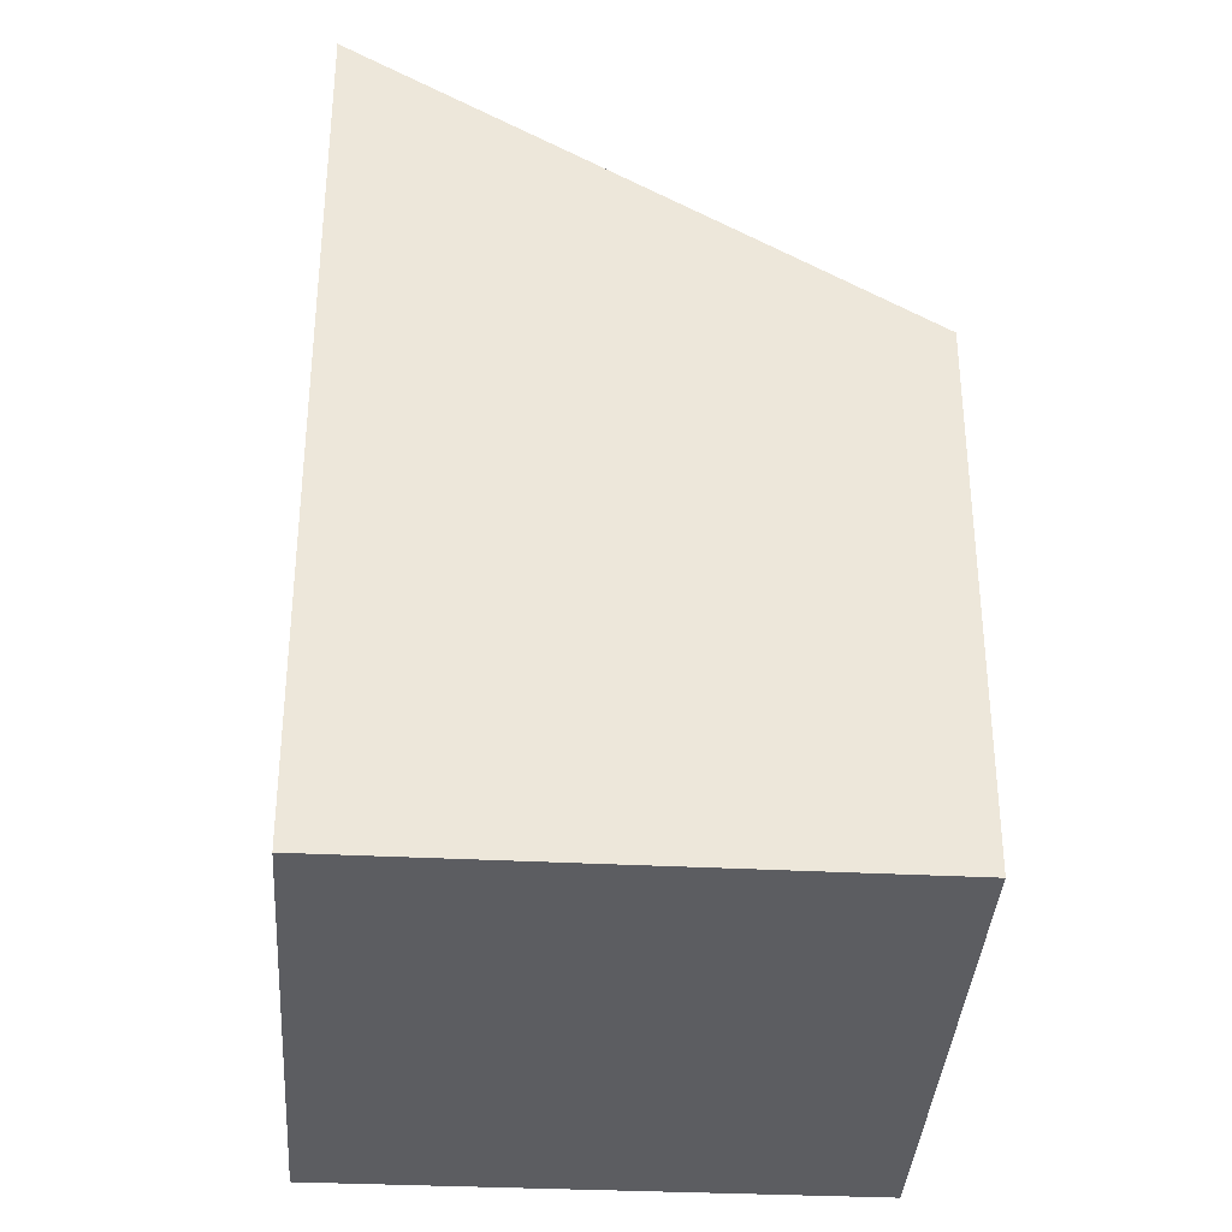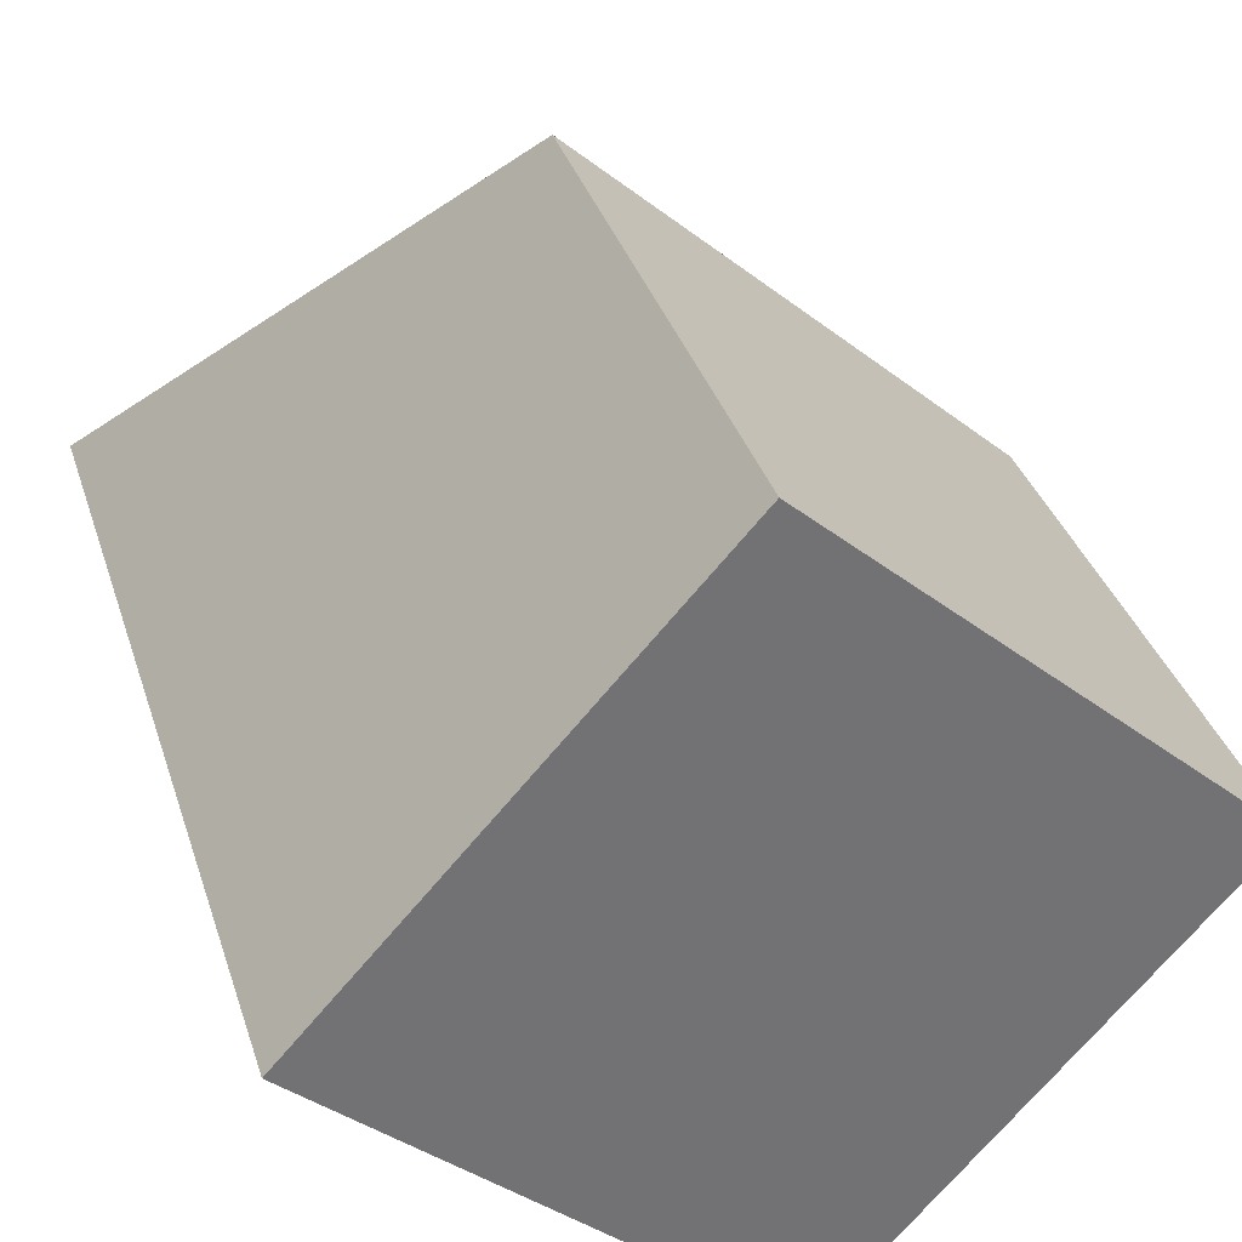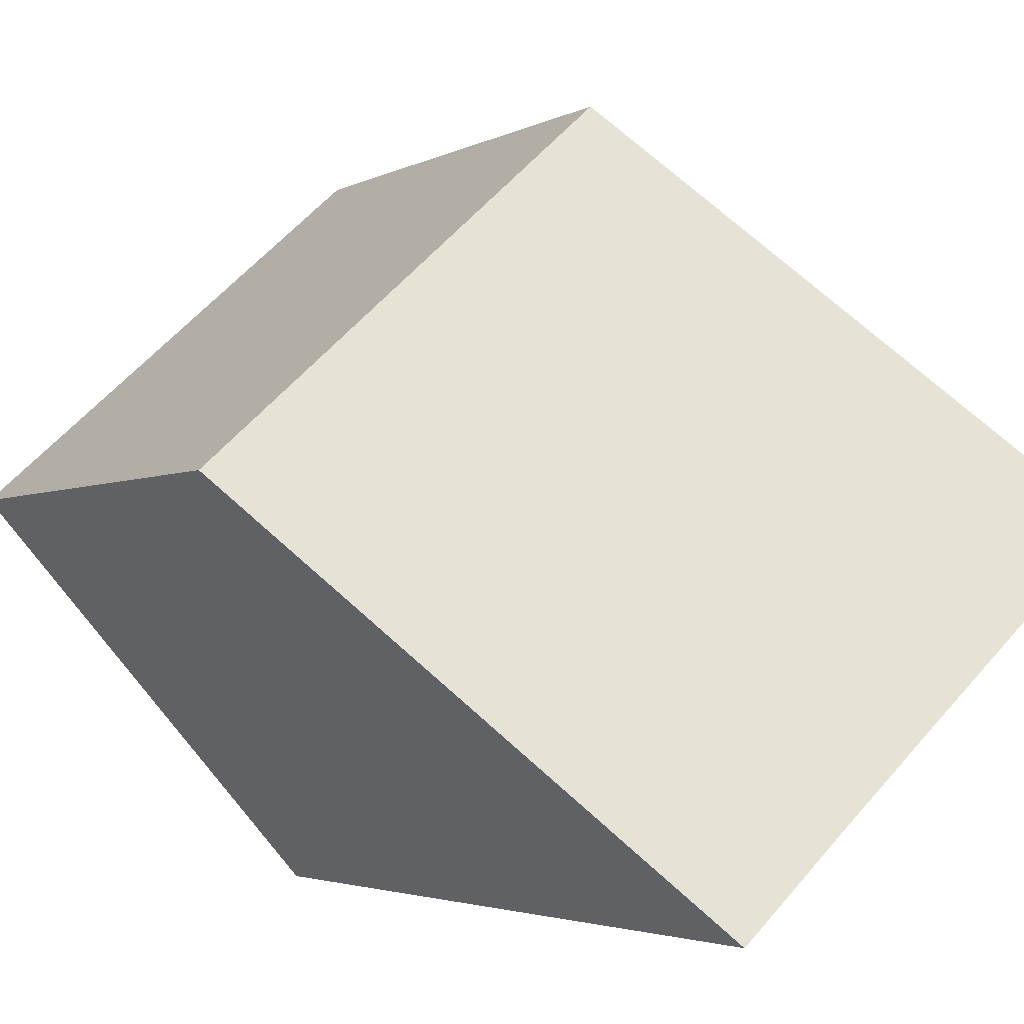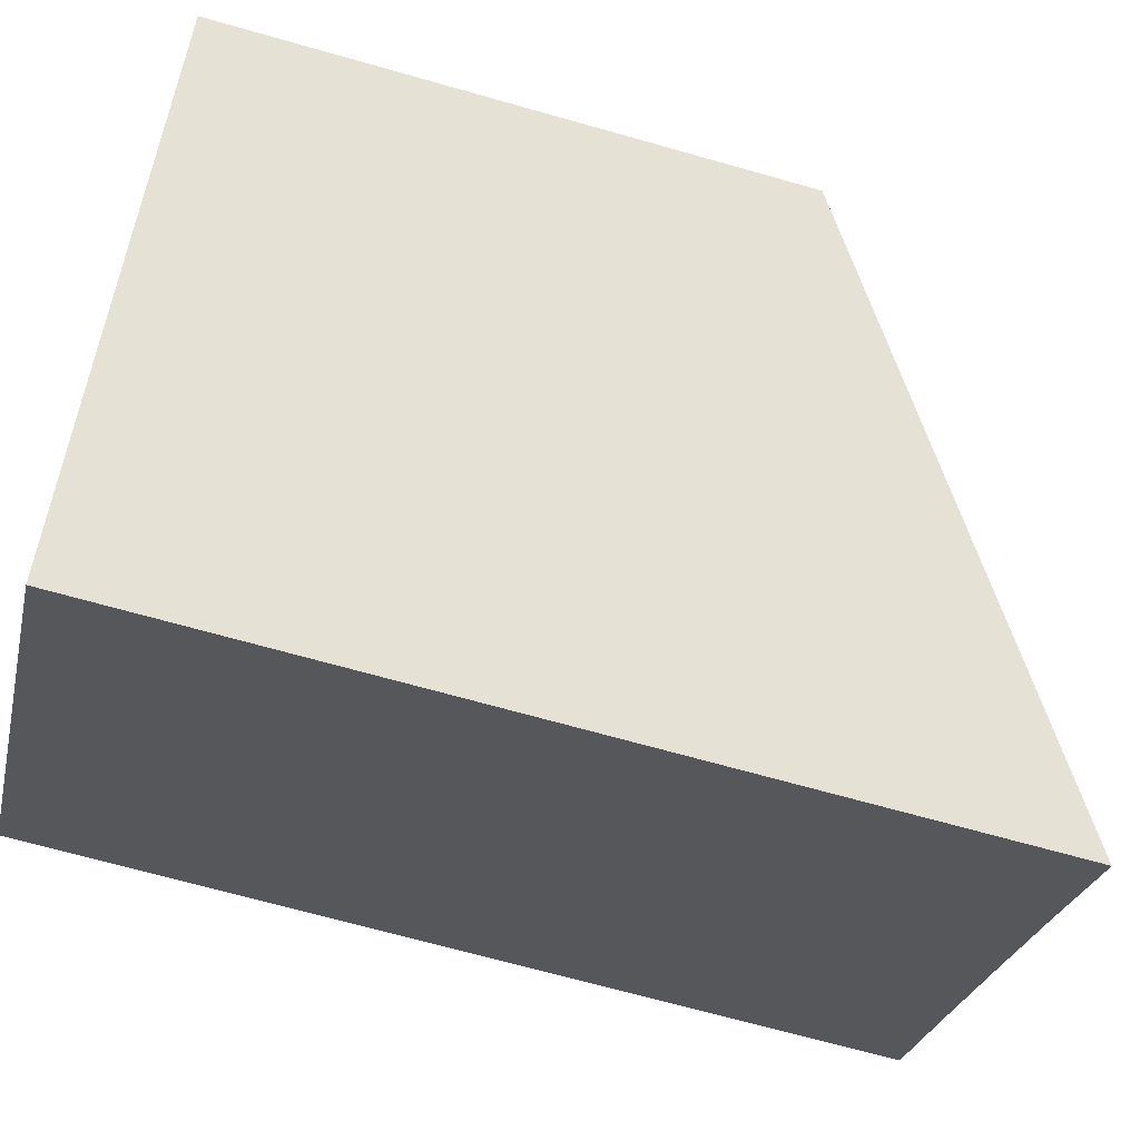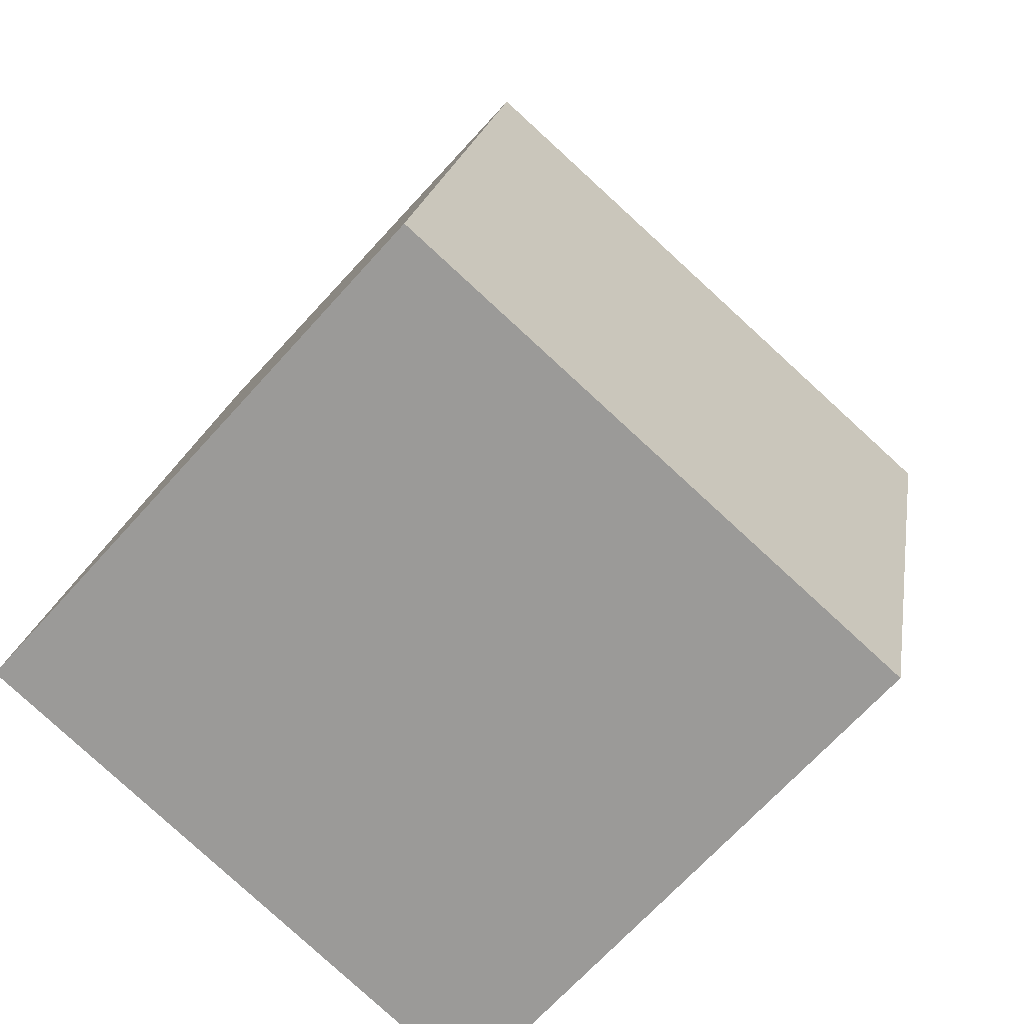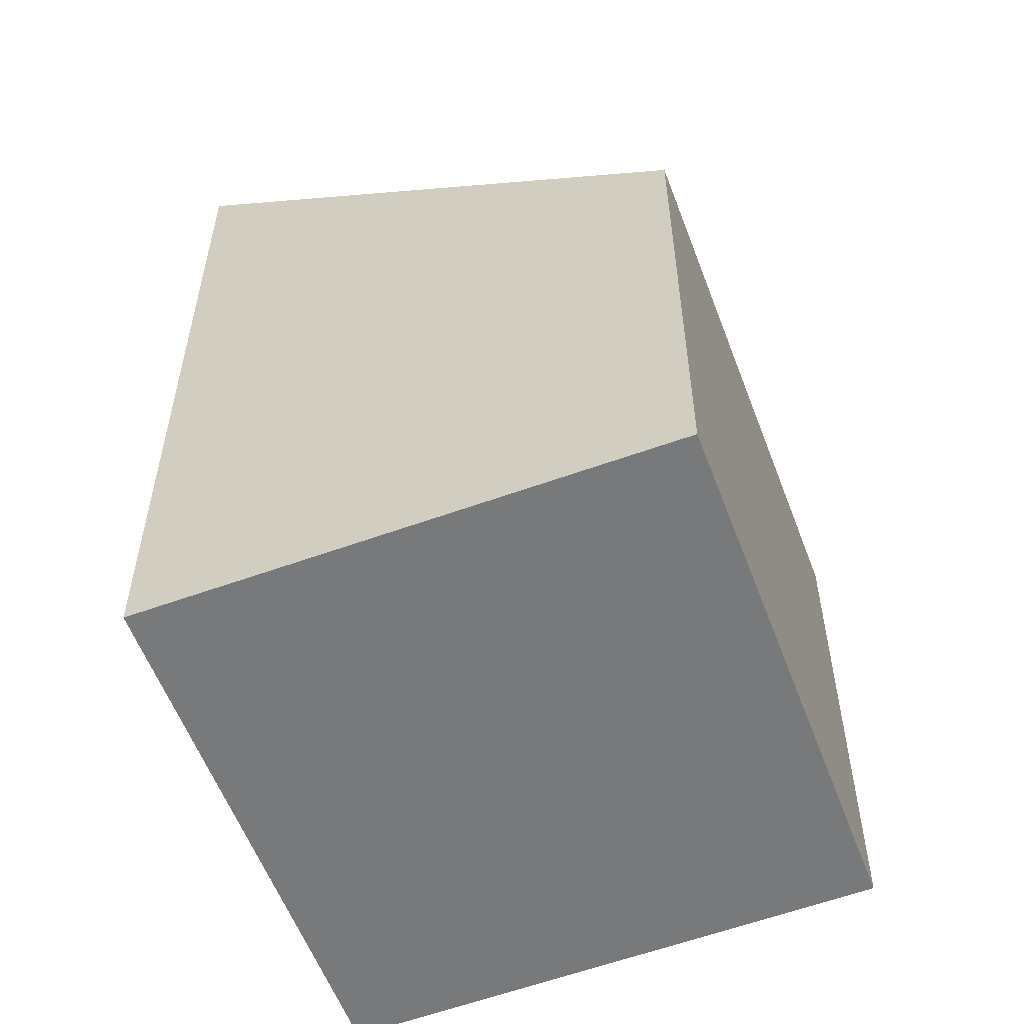
<metadata>
{"format":"obj","ext":"obj","renderer":"f3d","projection":"perspective","resolution":1024,"background":"white","views":[{"elev":-36.5,"azim":-52.0,"up":"+Y"},{"elev":34.6,"azim":-16.5,"up":"+Z"},{"elev":-3.0,"azim":149.8,"up":"+Z"},{"elev":-68.1,"azim":74.1,"up":"+Z"},{"elev":18.8,"azim":8.5,"up":"+Z"},{"elev":-57.7,"azim":-27.6,"up":"+Y"}]}
</metadata>
<code>
v  3.699 5.547 4.143
v  1.052 8.795 -0.925
v  0 8.8 5.388e-16
v  2.101 8.793 -1.854
v  3.147 8.794 -2.786
v  4.122 8.8 -3.668
v  4.186 8.8 -3.726
v  7.845 5.557 0.429
v  4.186 2.282e-16 -3.726
v  0 0 0
v  4.122 2.246e-16 -3.668
v  3.147 1.706e-16 -2.786
v  2.101 1.135e-16 -1.854
v  1.052 5.664e-17 -0.925
v  3.699 -2.537e-16 4.143
v  7.845 -2.627e-17 0.429
g defaultobject
f 1 2 3
f 2 1 4
f 4 1 5
f 5 1 6
f 6 1 7
f 7 1 8
f 9 6 7
f 6 9 5
f 5 9 4
f 4 9 2
f 2 9 3
f 3 9 10
f 10 9 11
f 10 11 12
f 10 12 13
f 10 13 14
f 10 1 3
f 1 10 15
f 1 16 8
f 16 1 15
f 8 9 7
f 9 8 16
f 15 10 16
f 14 16 10
f 13 16 14
f 12 16 13
f 11 16 12
f 9 16 11

</code>
